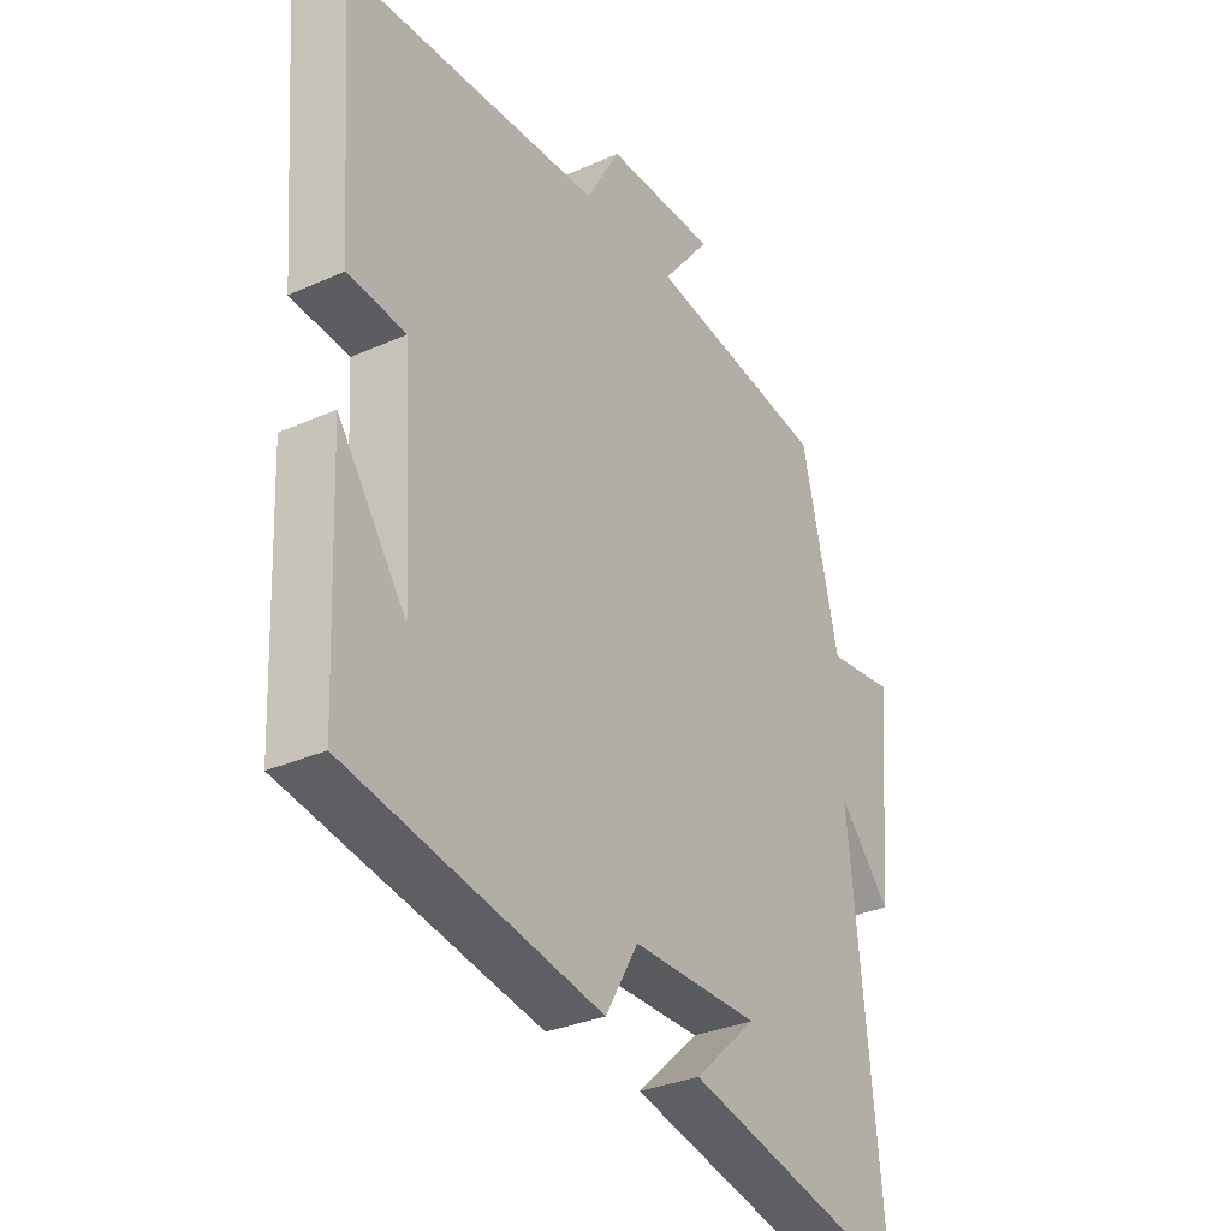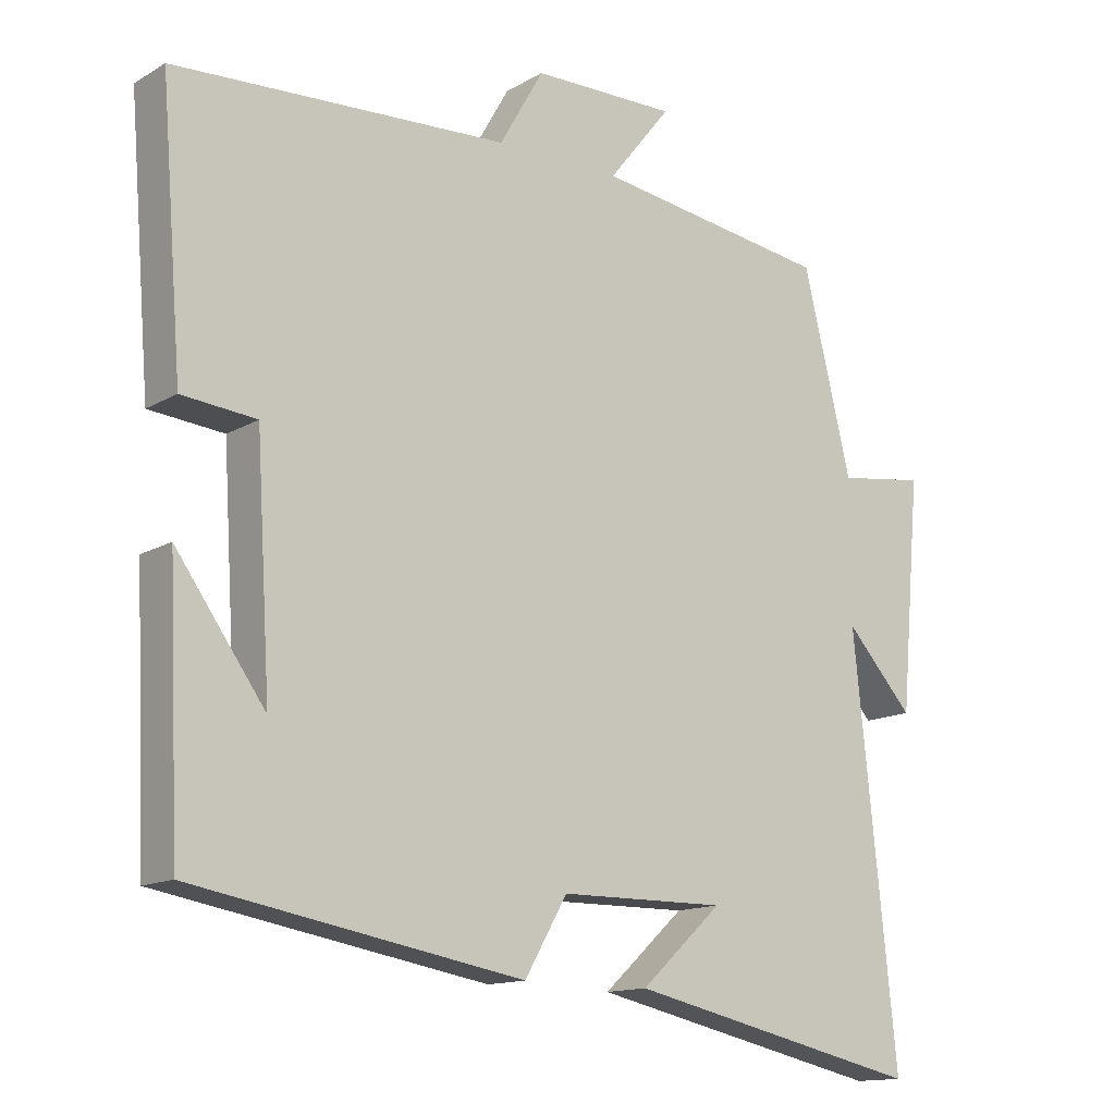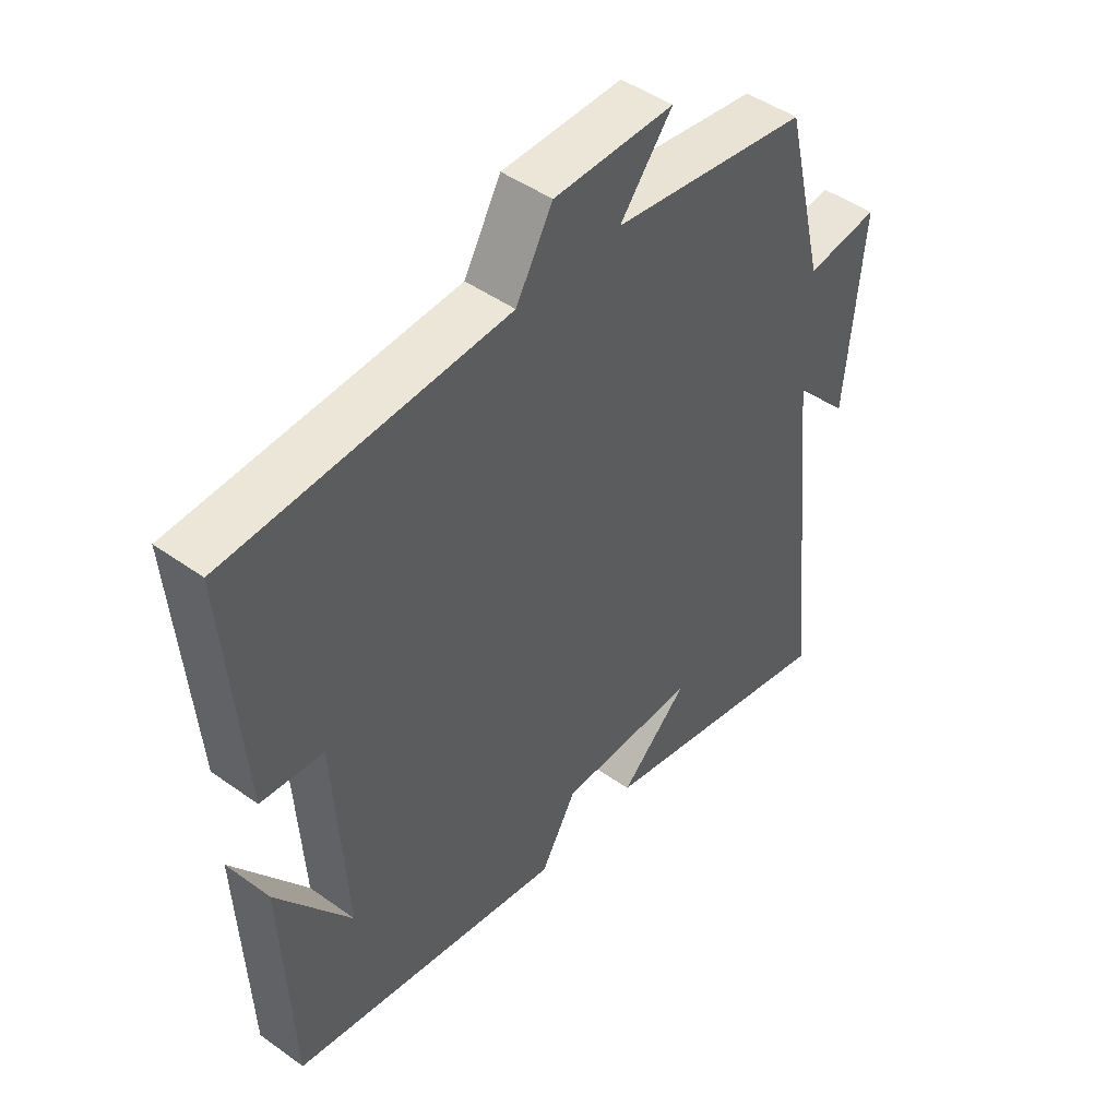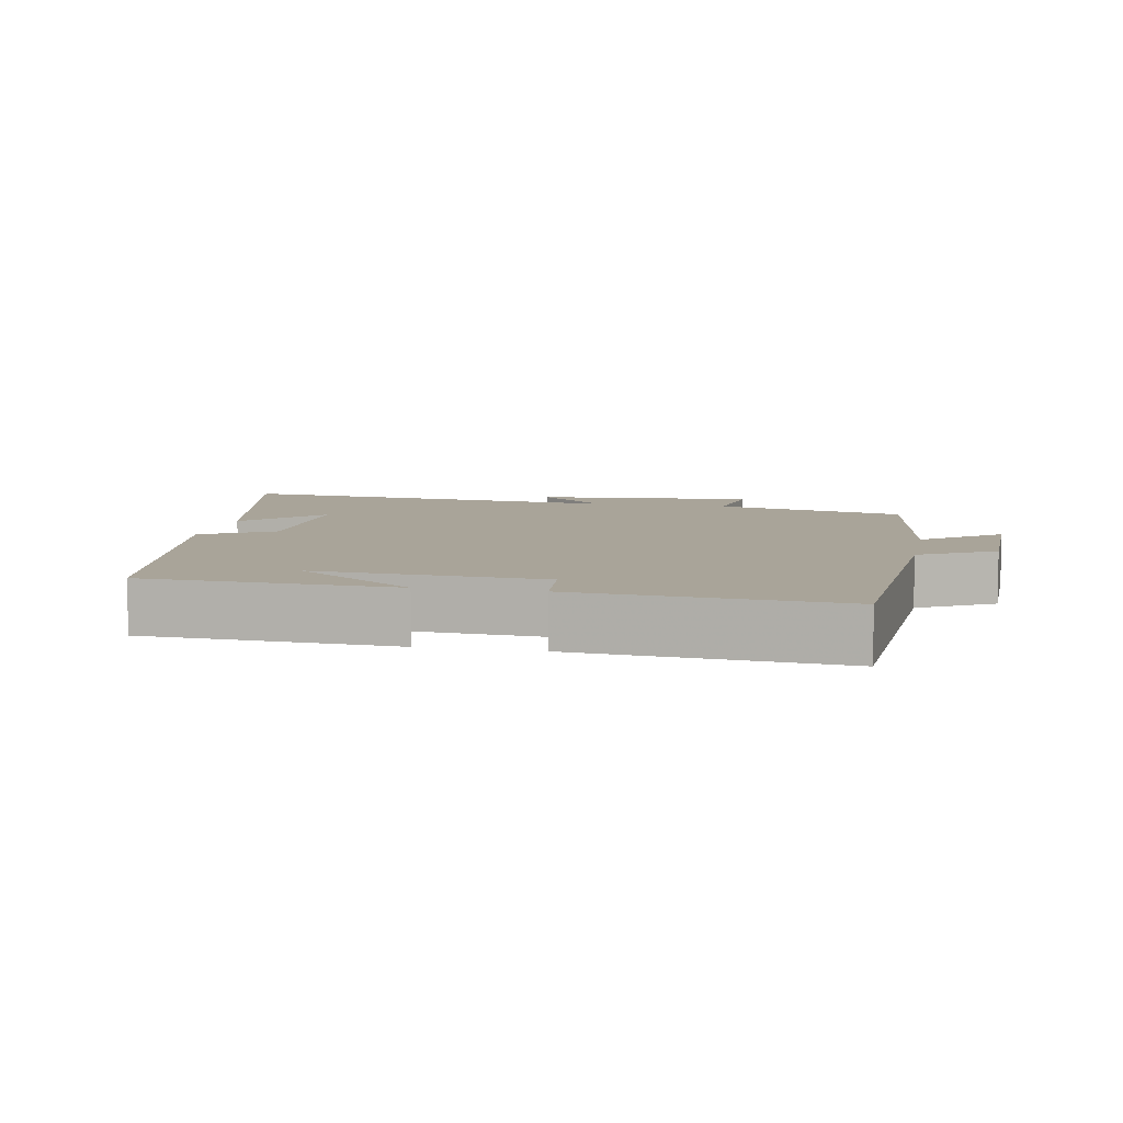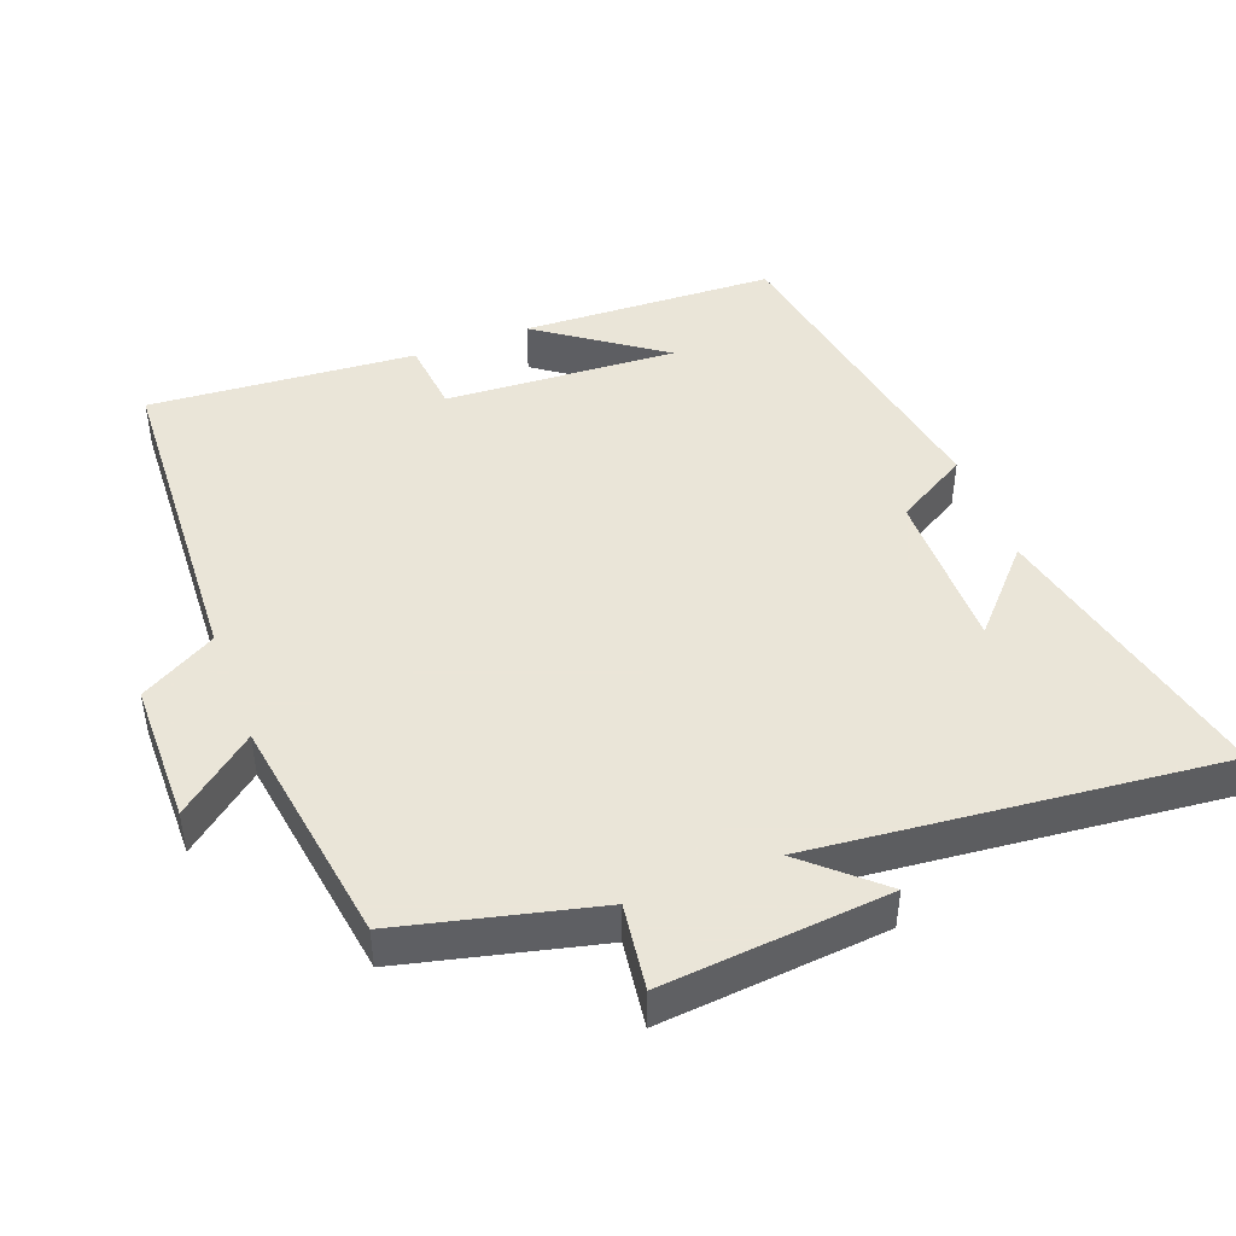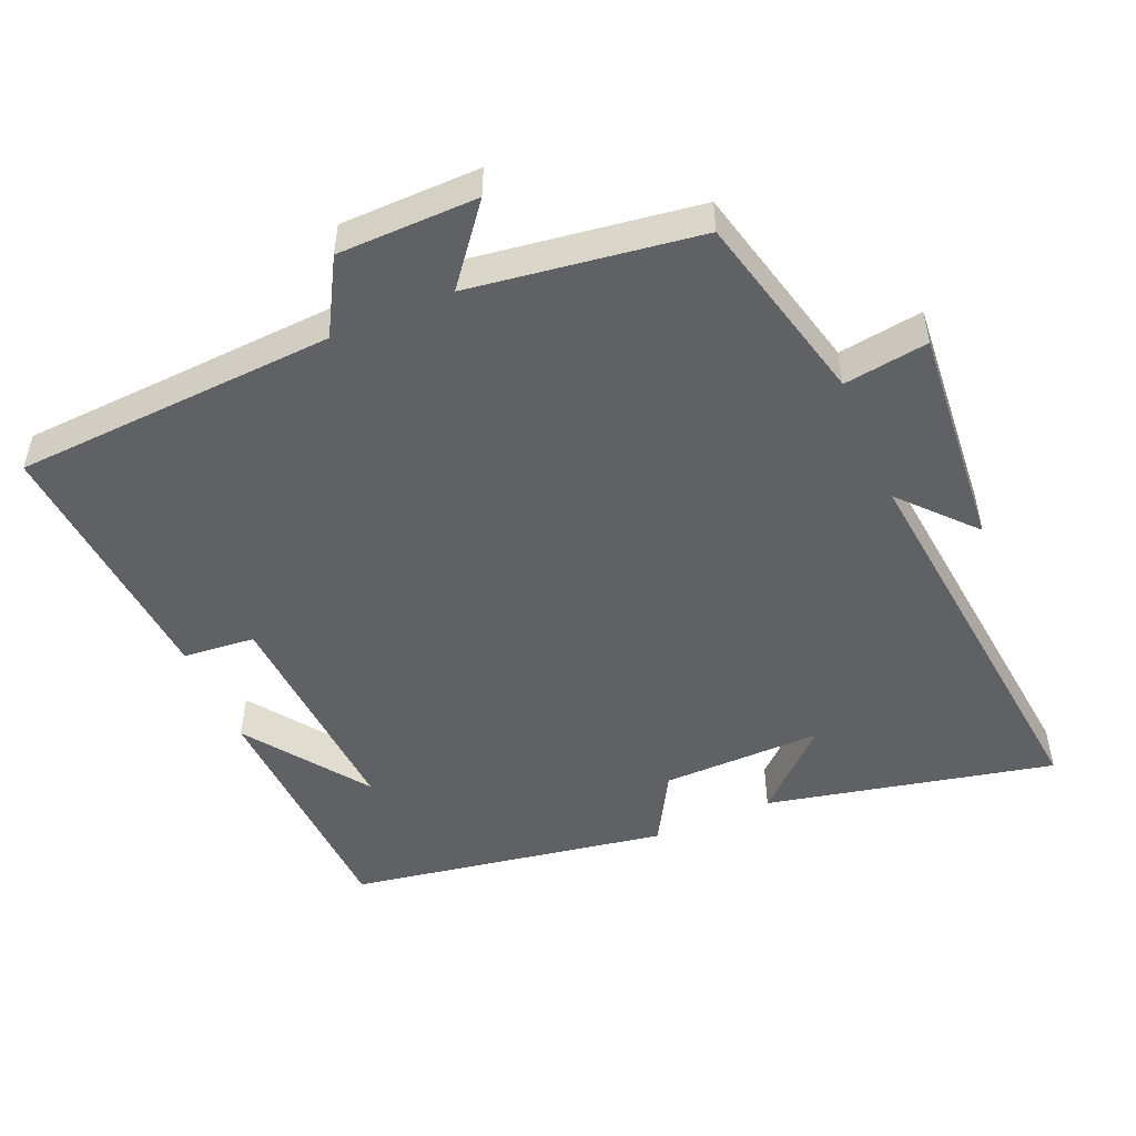
<metadata>
{"format":"obj","ext":"obj","renderer":"f3d","projection":"perspective","resolution":1024,"background":"white","views":[{"elev":-31.8,"azim":-57.9,"up":"+Z"},{"elev":-13.7,"azim":-38.0,"up":"+Z"},{"elev":46.5,"azim":-50.8,"up":"+Z"},{"elev":7.2,"azim":-78.8,"up":"+Y"},{"elev":45.5,"azim":69.1,"up":"+Y"},{"elev":-50.0,"azim":23.4,"up":"+Y"}]}
</metadata>
<code>
v 0.433 0.07 0.452
v 0.5 0.07 0.177
v 0.621 0.07 0.194
v 0.593 0.07 -0.124
v 0.5 0.07 -0.021
v 0.559 0.07 -0.592
v 0.148 0.07 -0.5
v 0.261 0.07 -0.396
v 0.031 0.07 -0.398
v -0.028 0.07 -0.5
v -0.484 0.07 -0.42
v -0.5 0.07 -0.063
v -0.377 0.07 -0.235
v -0.397 0.07 0.091
v -0.5 0.07 0.101
v -0.53 0.07 0.476
v -0.068 0.07 0.5
v -0.007 0.07 0.607
v 0.193 0.07 0.609
v 0.106 0.07 0.5
v 0.433 0 0.452
v 0.5 0 0.177
v 0.621 0 0.194
v 0.593 0 -0.124
v 0.5 0 -0.021
v 0.559 0 -0.592
v 0.148 0 -0.5
v 0.261 0 -0.396
v 0.031 0 -0.398
v -0.028 0 -0.5
v -0.484 0 -0.42
v -0.5 0 -0.063
v -0.377 0 -0.235
v -0.397 0 0.091
v -0.5 0 0.101
v -0.53 0 0.476
v -0.068 0 0.5
v -0.007 0 0.607
v 0.193 0 0.609
v 0.106 0 0.5
f 17 18 19 20
f 17 20 1 2
f 14 15 16 17
f 13 14 17 2
f 11 12 13
f 9 10 11 13
f 8 9 13 2
f 6 7 8
f 5 6 8
f 5 8 2 3
f 3 4 5
f 40 39 38 37
f 22 21 40 37
f 37 36 35 34
f 22 37 34 33
f 33 32 31
f 33 31 30 29
f 22 33 29 28
f 28 27 26
f 28 26 25
f 23 22 28 25
f 25 24 23
f 1 21 22 2
f 2 22 23 3
f 3 23 24 4
f 4 24 25 5
f 5 25 26 6
f 6 26 27 7
f 7 27 28 8
f 8 28 29 9
f 9 29 30 10
f 10 30 31 11
f 11 31 32 12
f 12 32 33 13
f 13 33 34 14
f 14 34 35 15
f 15 35 36 16
f 16 36 37 17
f 17 37 38 18
f 18 38 39 19
f 19 39 40 20
f 20 40 21 1

</code>
